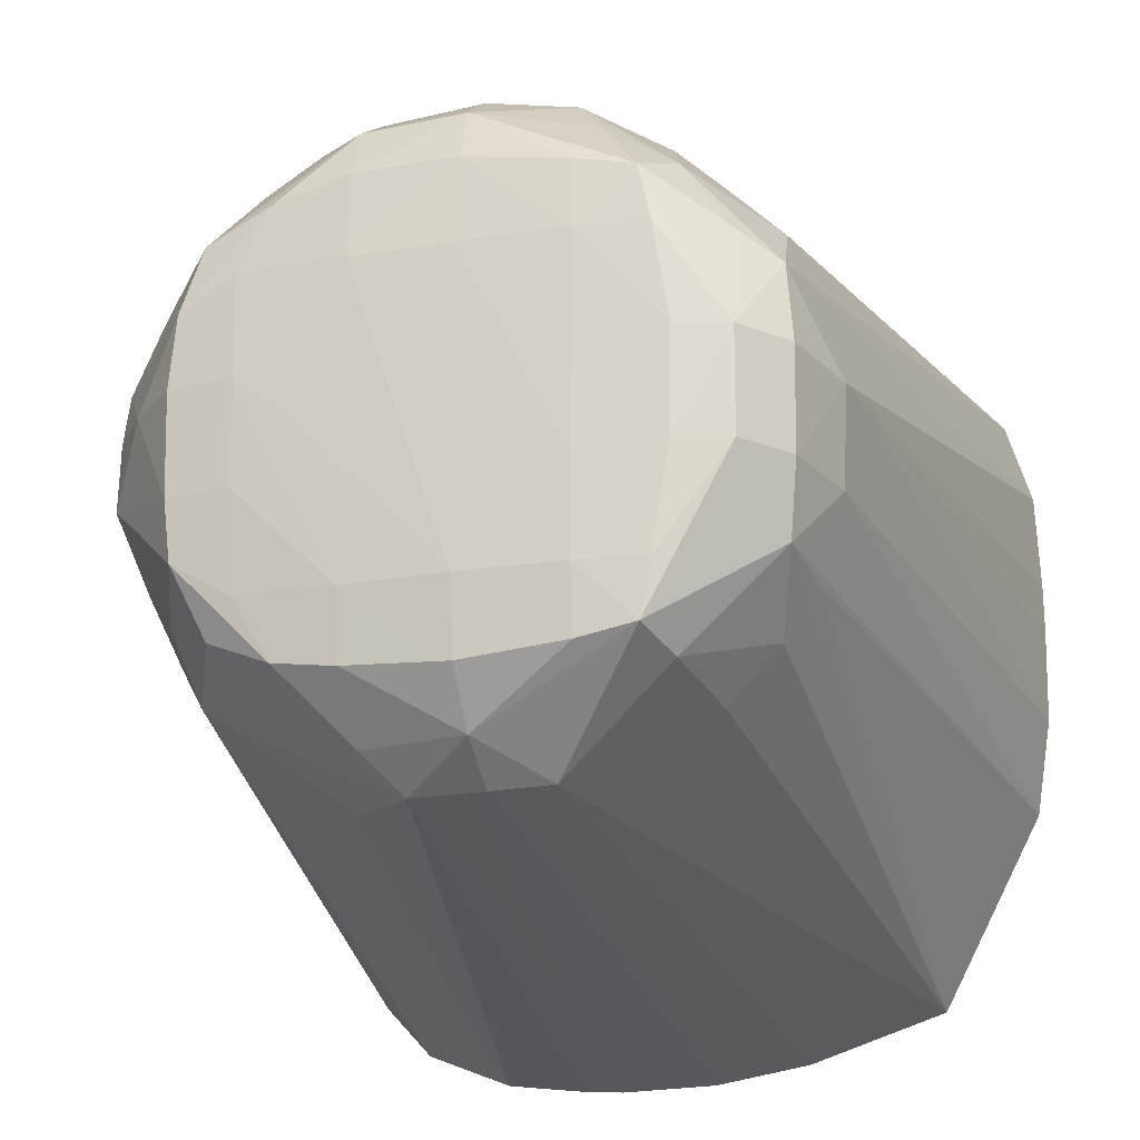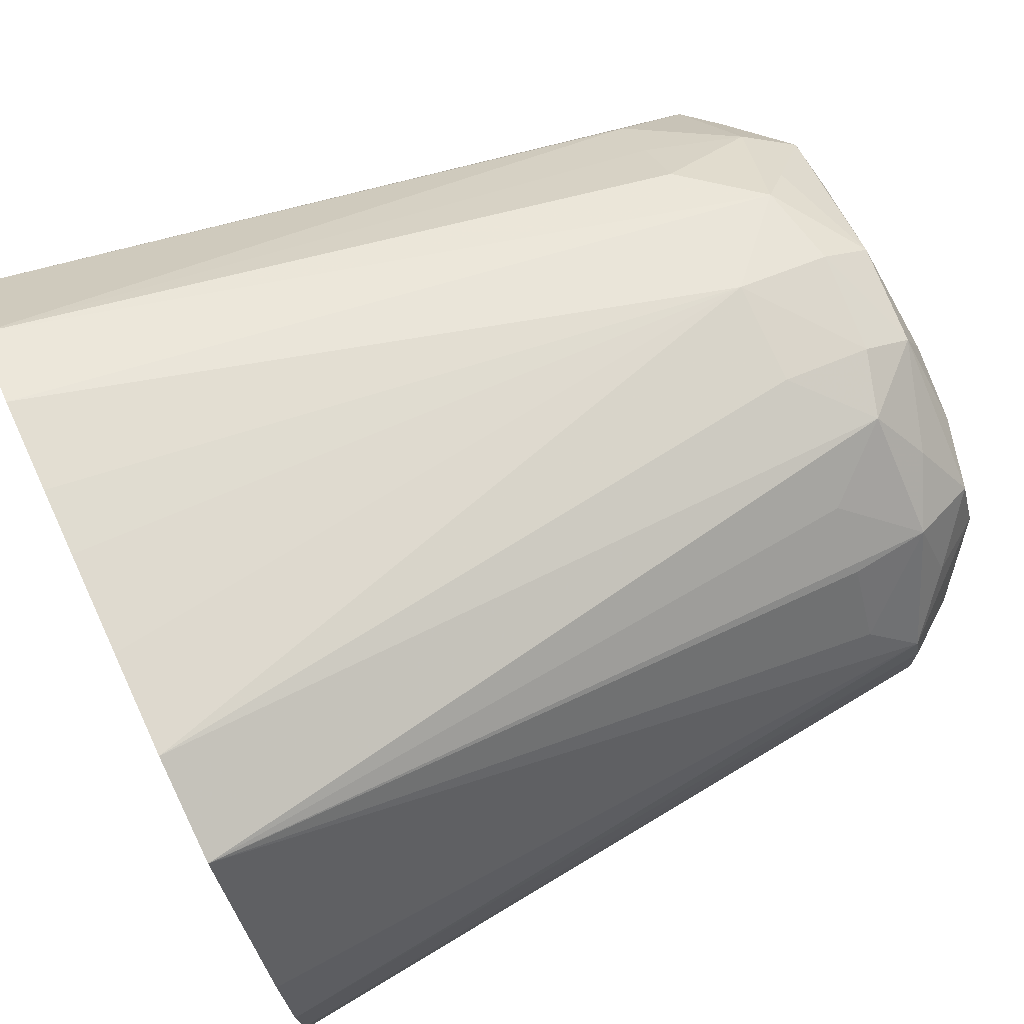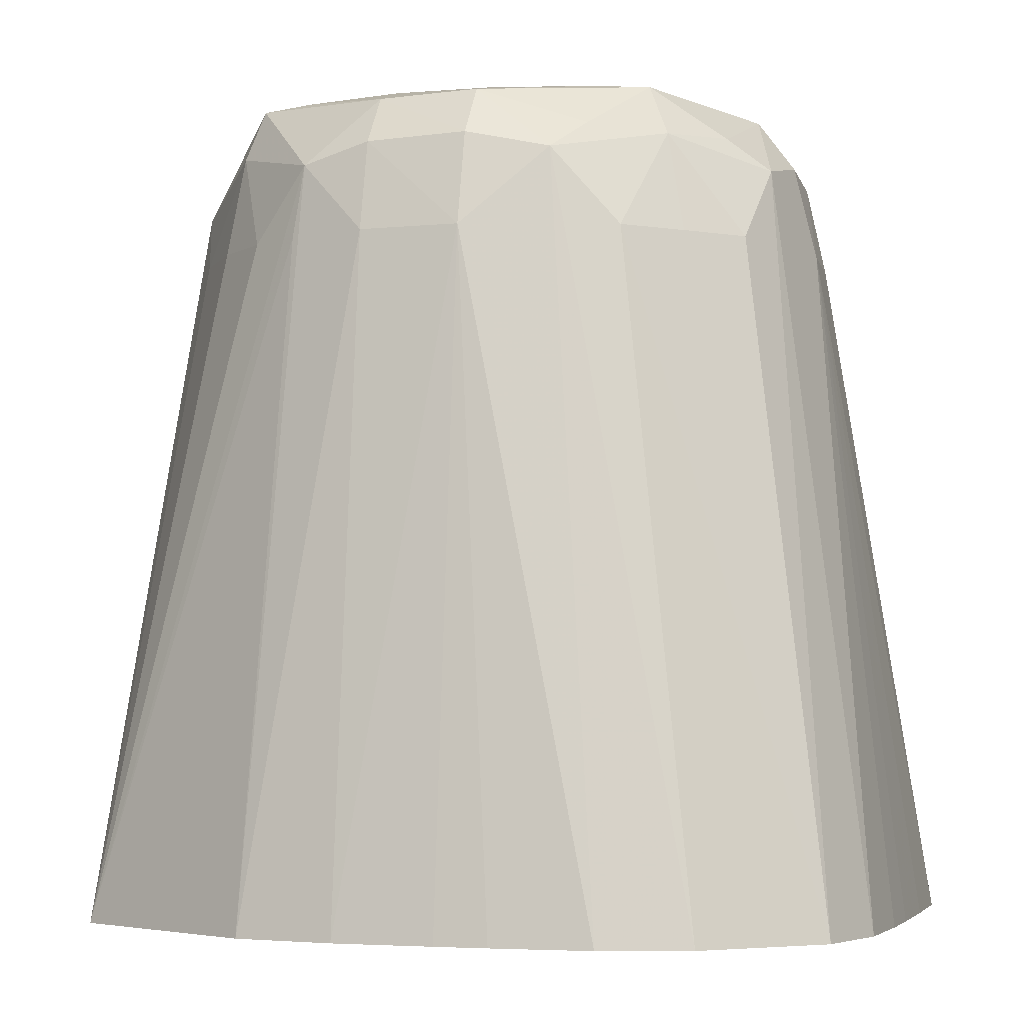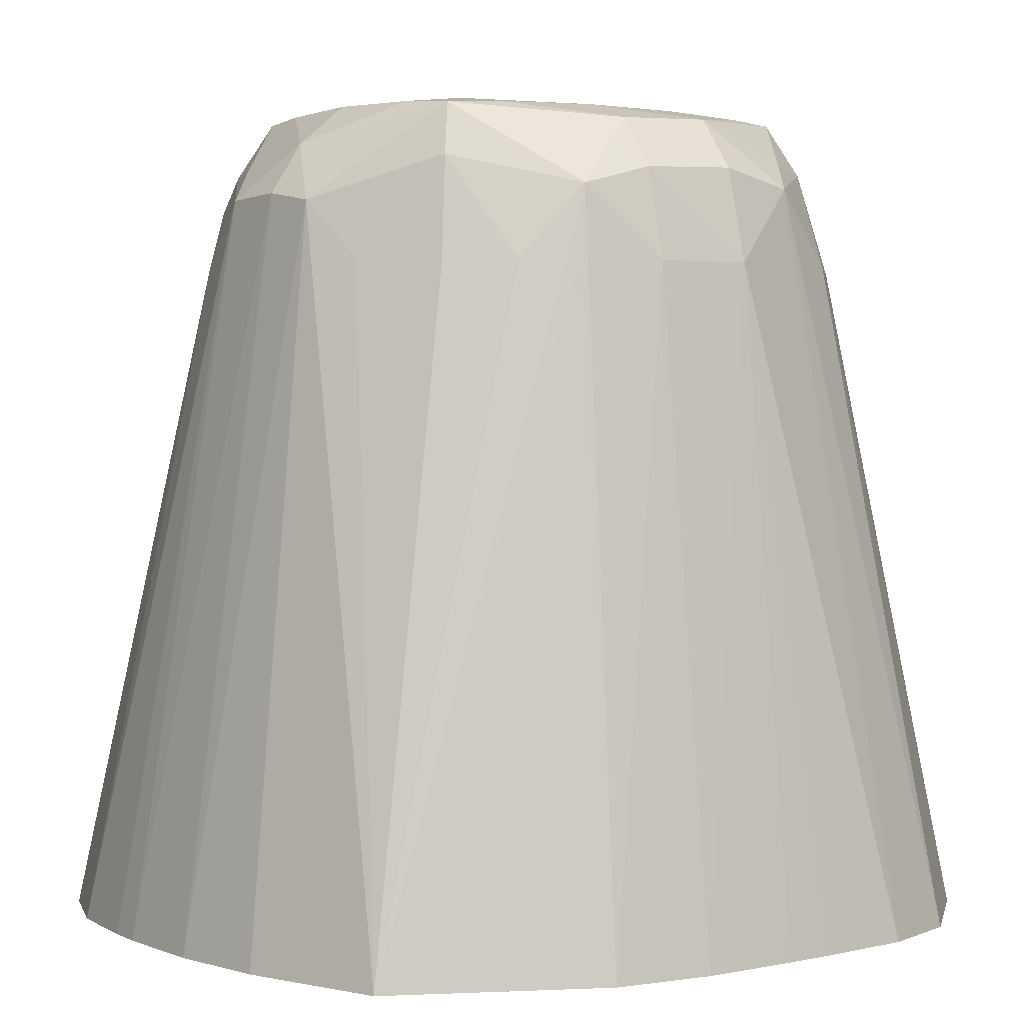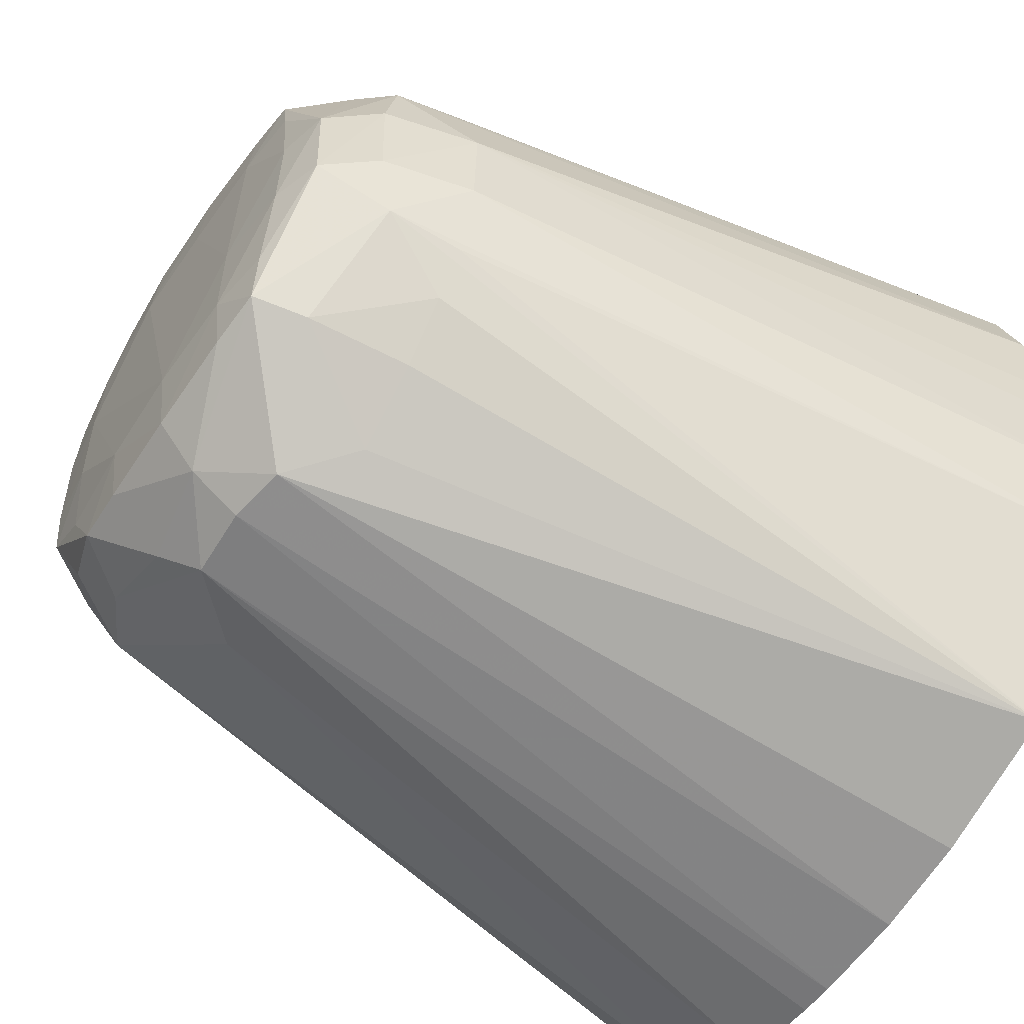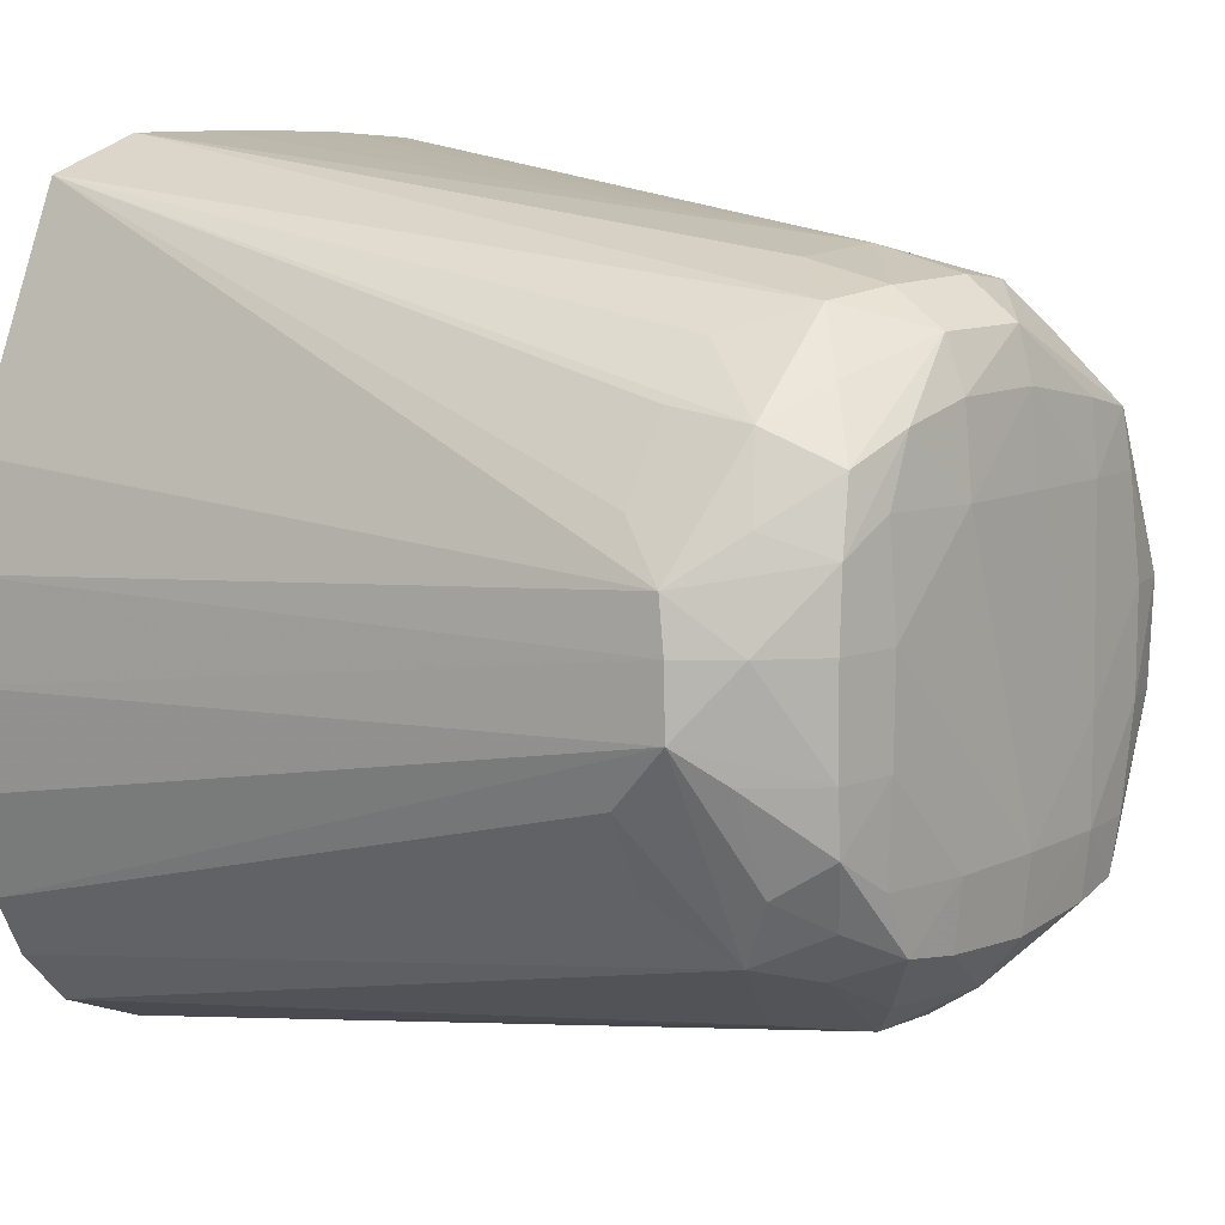
<metadata>
{"format":"obj","ext":"obj","renderer":"f3d","projection":"perspective","resolution":1024,"background":"white","views":[{"elev":-21.0,"azim":-162.9,"up":"+Z"},{"elev":75.1,"azim":65.1,"up":"+Z"},{"elev":-3.7,"azim":-73.7,"up":"+Y"},{"elev":2.7,"azim":-126.6,"up":"+Y"},{"elev":-56.9,"azim":-123.3,"up":"+Z"},{"elev":9.7,"azim":129.1,"up":"+Z"}]}
</metadata>
<code>
v 56.9 17.47 -35.46
v 57.62 17.47 -35.42
v 54.93 17.47 -35.43
v 54.93 32.15 -33.38
v 56.34 32.08 -33.36
v 59.37 17.47 -35.19
v 52.96 17.47 -35.12
v 53.8 31.96 -33.31
v 54.93 33.13 -32.72
v 56.96 32.75 -32.68
v 58.8 32.76 -31.83
v 60.04 32.1 -31.47
v 57.66 30.79 -33.18
v 61.13 17.47 -34.46
v 50.14 17.47 -34.23
v 52.7 30.79 -32.89
v 51.58 32.76 -31.63
v 51.91 33.78 -31.34
v 52.96 33.87 -31.56
v 54.93 33.92 -31.73
v 56.9 33.88 -31.61
v 58.1 33.82 -31.42
v 59.42 33.41 -30.81
v 60.38 32.76 -30.21
v 61.9 31.98 -27.65
v 61.72 30.79 -28.86
v 61.01 30.79 -30.29
v 62.1 17.47 -33.4
v 58.87 30.79 -32.48
v 51.28 30.79 -31.91
v 48.06 17.47 -30.3
v 49.69 30.79 -29.88
v 49.8 32.21 -29.68
v 50.3 30.79 -30.86
v 50.36 33.55 -28.32
v 51.68 33.84 -30.29
v 52.96 34.01 -30.29
v 54.93 34.07 -30.29
v 56.9 34.03 -30.29
v 58.8 33.88 -30.21
v 59.97 33.81 -29.49
v 61.18 32.68 -28.31
v 63.3 17.47 -28.32
v 63.16 17.47 -30.29
v 62.66 17.47 -32.25
v 60.1 33.85 -28.32
v 61.13 32.92 -26.35
v 61.89 31.94 -26.35
v 47.74 17.47 -28.32
v 49.18 30.79 -28.32
v 49.6 32.56 -28.32
v 51.34 33.88 -28.32
v 49.56 32.63 -26.35
v 50.33 33.62 -26.35
v 52.96 34.02 -28.32
v 56.9 34.04 -24.38
v 58.87 34.02 -26.35
v 58.87 33.99 -28.32
v 63.25 17.47 -26.35
v 60.15 33.86 -26.35
v 60.04 33.83 -24.93
v 61.83 31.79 -25.35
v 47.7 17.47 -26.35
v 49.1 30.79 -26.35
v 51.31 33.86 -26.35
v 49.75 32.3 -24.73
v 50.52 32.88 -24.19
v 51.87 33.79 -23.29
v 51.63 33.84 -24.38
v 52.96 33.96 -24.38
v 54.93 34.01 -24.38
v 58.35 33.85 -23.08
v 58.95 33.92 -24.32
v 54.93 33.89 -22.71
v 56.9 33.9 -22.74
v 62.77 17.47 -24.35
v 60.79 32.73 -24.48
v 59.67 33.66 -23.62
v 60.22 32.35 -22.99
v 61.4 30.79 -24.31
v 60.84 17.47 -19.56
v 62.77 17.47 -24.33
v 47.7 17.47 -25.33
v 47.78 17.47 -23.39
v 50.02 30.79 -23.43
v 51.41 32.76 -22.83
v 48.3 17.47 -21.69
v 52.77 32.87 -21.94
v 54.93 33.61 -21.72
v 52.96 33.84 -23.05
v 56.9 33.51 -21.75
v 58.92 32.9 -22.38
v 60.42 30.79 -22.78
v 58.17 32.14 -21.27
v 59.32 30.79 -21.79
v 58.89 17.47 -18.86
v 50.14 17.47 -19.58
v 51.01 30.79 -22.43
v 52.01 30.79 -21.44
v 53.3 32.28 -21.16
v 54.93 32.62 -20.99
v 56.9 32.52 -21.07
v 56.9 30.79 -20.7
v 56.9 17.47 -18.85
v 54.93 30.79 -20.55
v 51.77 17.47 -19.04
v 54.93 17.47 -18.87
v 53.62 17.47 -18.91
f 1 2 6
f 1 6 14
f 1 14 28
f 1 28 45
f 1 45 44
f 1 44 43
f 1 43 59
f 1 59 76
f 1 76 82
f 1 82 81
f 1 81 96
f 1 96 104
f 1 104 107
f 1 107 108
f 1 108 106
f 1 106 97
f 1 97 87
f 1 87 84
f 1 84 83
f 1 83 63
f 1 63 49
f 1 49 31
f 1 31 15
f 1 15 7
f 1 7 3
f 1 3 4
f 1 4 5
f 1 5 2
f 2 5 6
f 3 7 8
f 3 8 4
f 4 8 9
f 4 9 5
f 5 9 10
f 5 10 11
f 5 11 12
f 5 12 13
f 5 13 6
f 6 13 14
f 7 15 8
f 8 15 16
f 8 16 17
f 8 17 18
f 8 18 9
f 9 18 19
f 9 19 20
f 9 20 21
f 9 21 10
f 10 21 22
f 10 22 11
f 11 22 23
f 11 23 12
f 12 23 24
f 12 24 25
f 12 25 26
f 12 26 27
f 12 27 28
f 12 28 14
f 12 14 29
f 12 29 13
f 13 29 14
f 15 30 16
f 15 31 32
f 15 32 33
f 15 33 34
f 15 34 30
f 16 30 17
f 17 30 34
f 17 34 33
f 17 33 18
f 18 33 35
f 18 35 36
f 18 36 37
f 18 37 19
f 19 37 20
f 20 37 38
f 20 38 39
f 20 39 21
f 21 39 22
f 22 39 40
f 22 40 41
f 22 41 23
f 23 41 24
f 24 41 42
f 24 42 25
f 25 43 44
f 25 44 45
f 25 45 26
f 25 42 46
f 25 46 47
f 25 47 48
f 25 48 43
f 26 45 28
f 26 28 27
f 31 49 50
f 31 50 33
f 31 33 32
f 33 50 51
f 33 51 35
f 35 52 36
f 35 51 53
f 35 53 54
f 35 54 52
f 36 52 37
f 37 52 55
f 37 55 38
f 38 55 56
f 38 56 57
f 38 57 39
f 39 57 58
f 39 58 40
f 40 58 41
f 41 58 46
f 41 46 42
f 43 48 59
f 46 58 57
f 46 57 60
f 46 60 47
f 47 60 61
f 47 61 62
f 47 62 48
f 48 62 59
f 49 63 64
f 49 64 50
f 50 64 51
f 51 64 53
f 52 54 65
f 52 65 55
f 53 64 66
f 53 66 54
f 54 66 67
f 54 67 68
f 54 68 69
f 54 69 65
f 55 65 70
f 55 70 71
f 55 71 56
f 56 72 73
f 56 73 57
f 56 71 74
f 56 74 75
f 56 75 72
f 57 73 61
f 57 61 60
f 59 62 76
f 61 77 62
f 61 73 72
f 61 72 78
f 61 78 77
f 62 77 79
f 62 79 80
f 62 80 81
f 62 81 82
f 62 82 76
f 63 83 64
f 64 83 84
f 64 84 66
f 65 69 70
f 66 85 86
f 66 86 67
f 66 84 87
f 66 87 85
f 67 86 68
f 68 86 88
f 68 88 89
f 68 89 90
f 68 90 70
f 68 70 69
f 70 90 74
f 70 74 71
f 72 75 91
f 72 91 78
f 74 89 75
f 74 90 89
f 75 89 91
f 77 78 79
f 78 91 92
f 78 92 79
f 79 93 80
f 79 92 94
f 79 94 95
f 79 95 81
f 79 81 93
f 80 93 81
f 81 95 94
f 81 94 96
f 85 87 97
f 85 97 98
f 85 98 86
f 86 98 99
f 86 99 100
f 86 100 88
f 88 100 89
f 89 100 101
f 89 101 91
f 91 101 102
f 91 102 94
f 91 94 92
f 94 102 103
f 94 103 96
f 96 103 105
f 96 105 104
f 97 106 100
f 97 100 99
f 97 99 98
f 100 106 105
f 100 105 101
f 101 105 102
f 102 105 103
f 104 105 107
f 105 106 108
f 105 108 107

</code>
